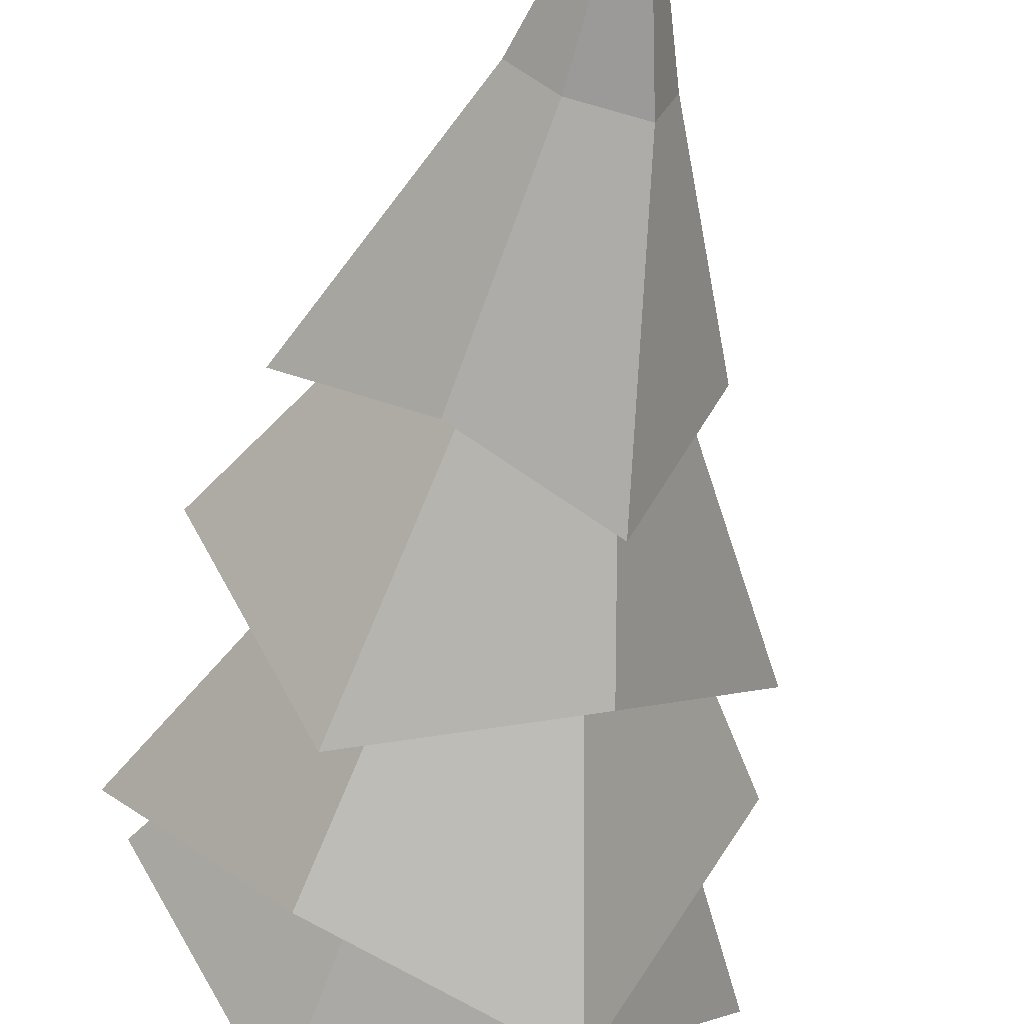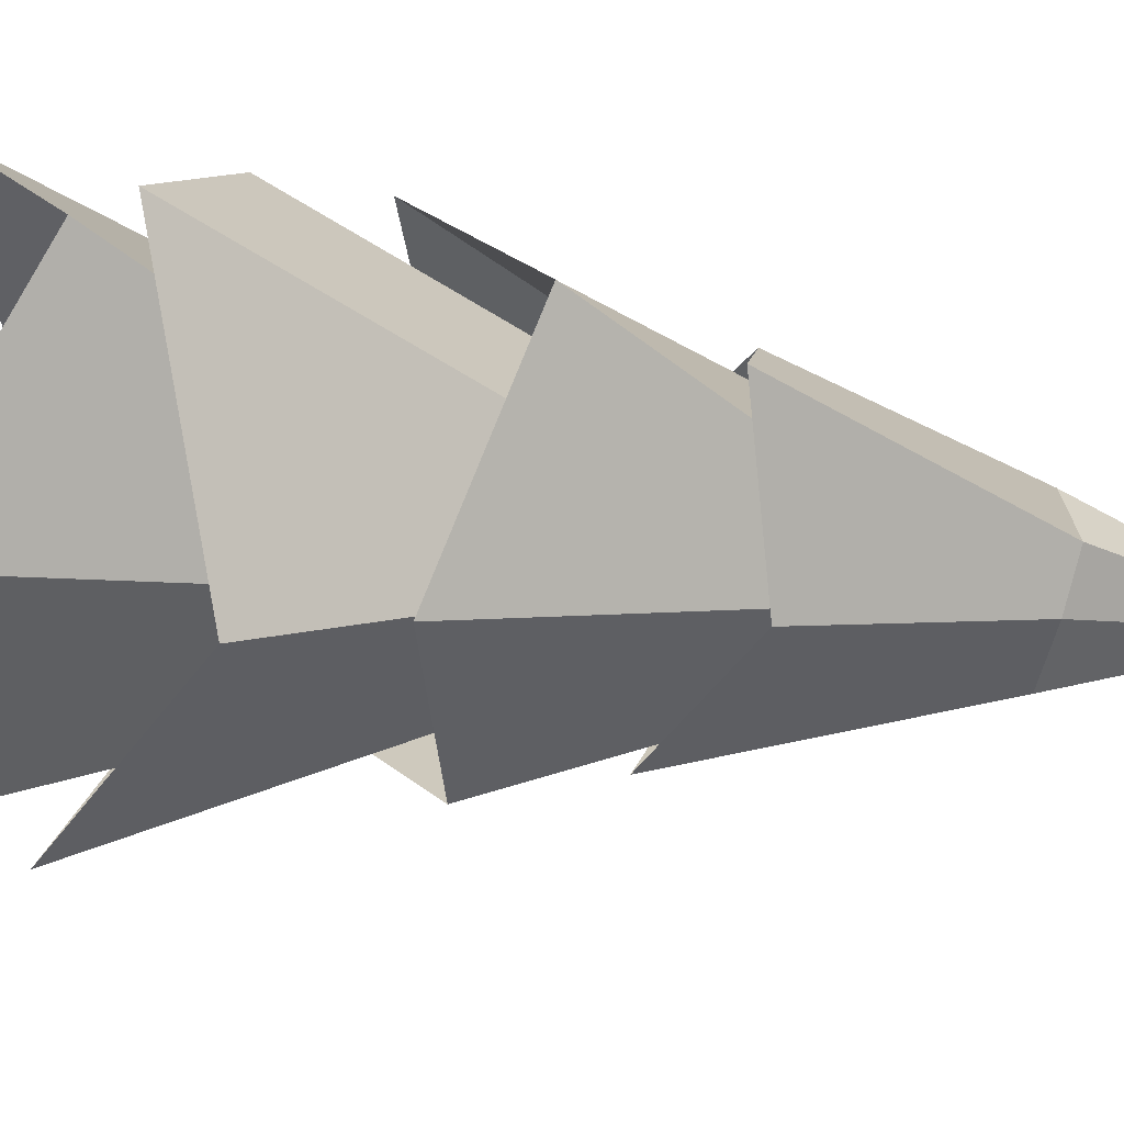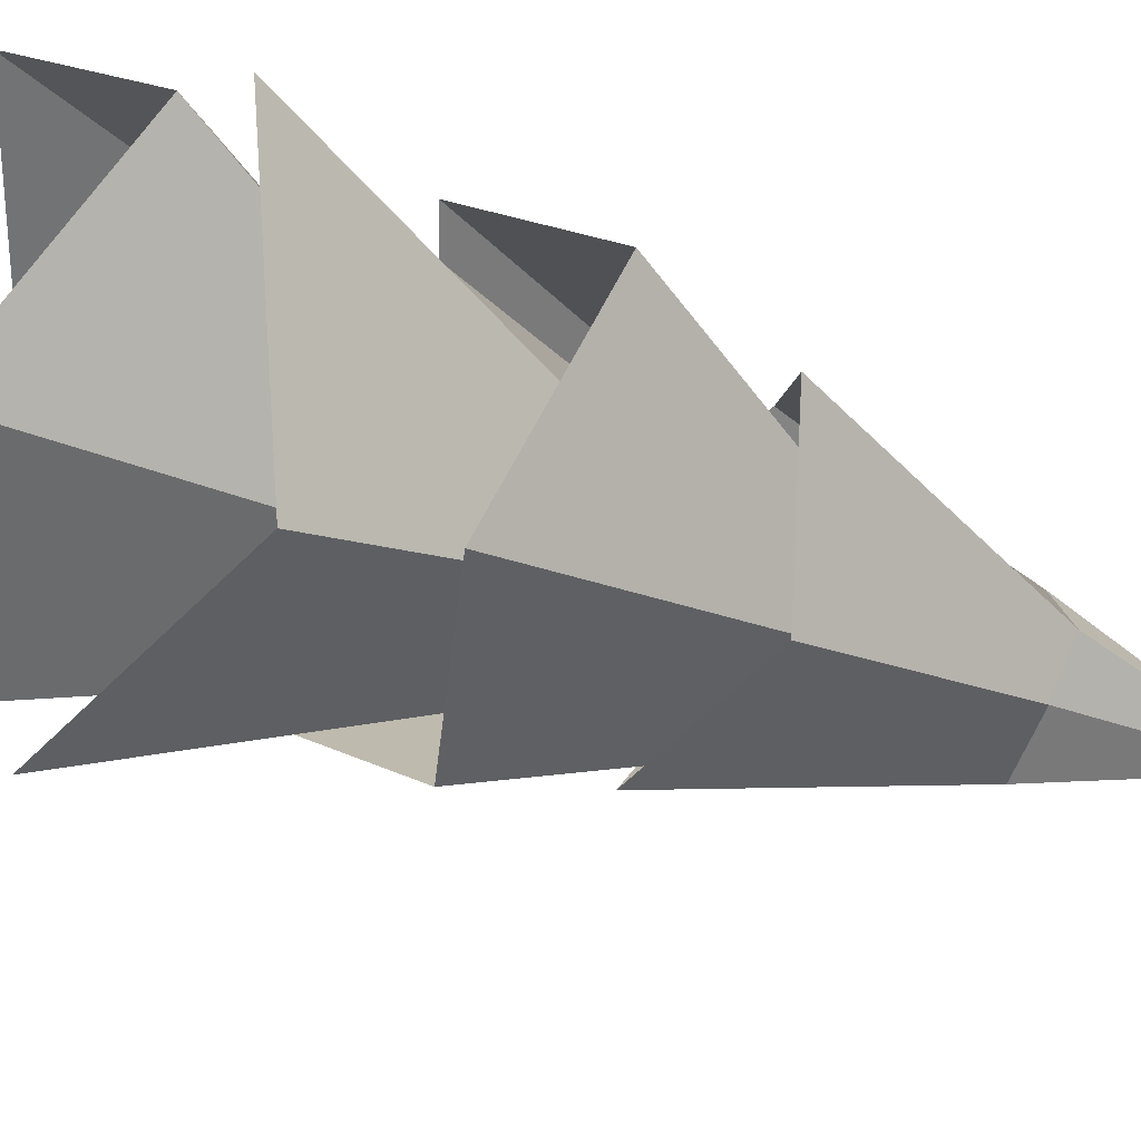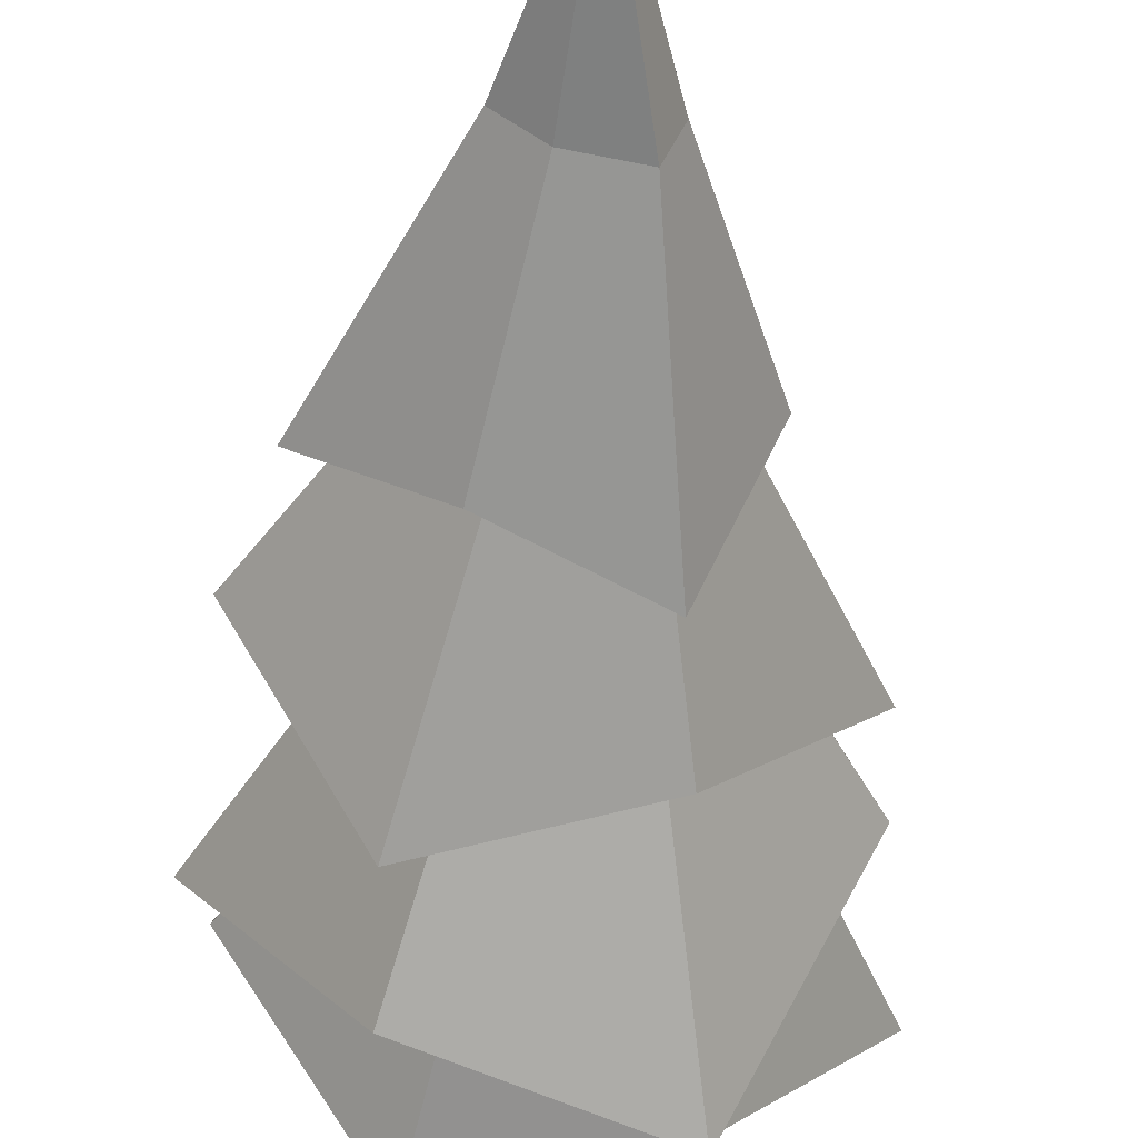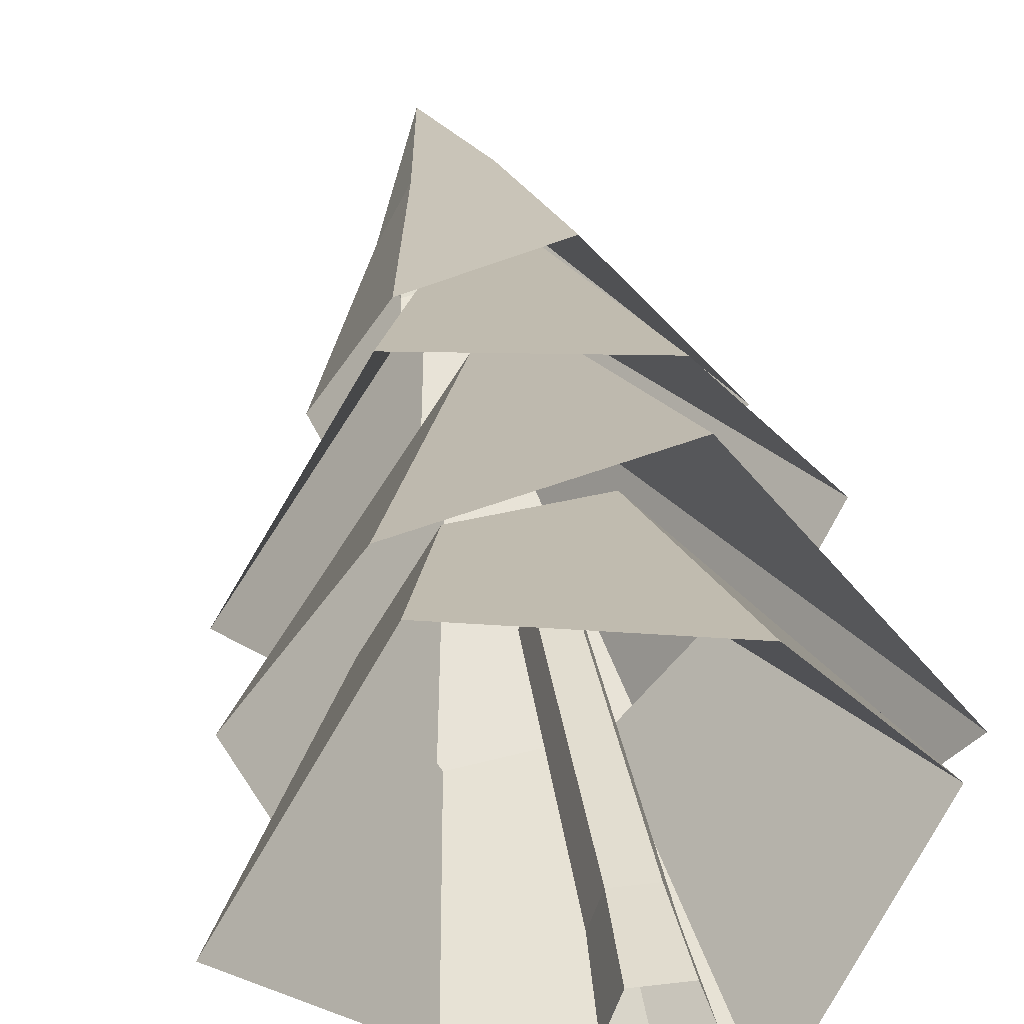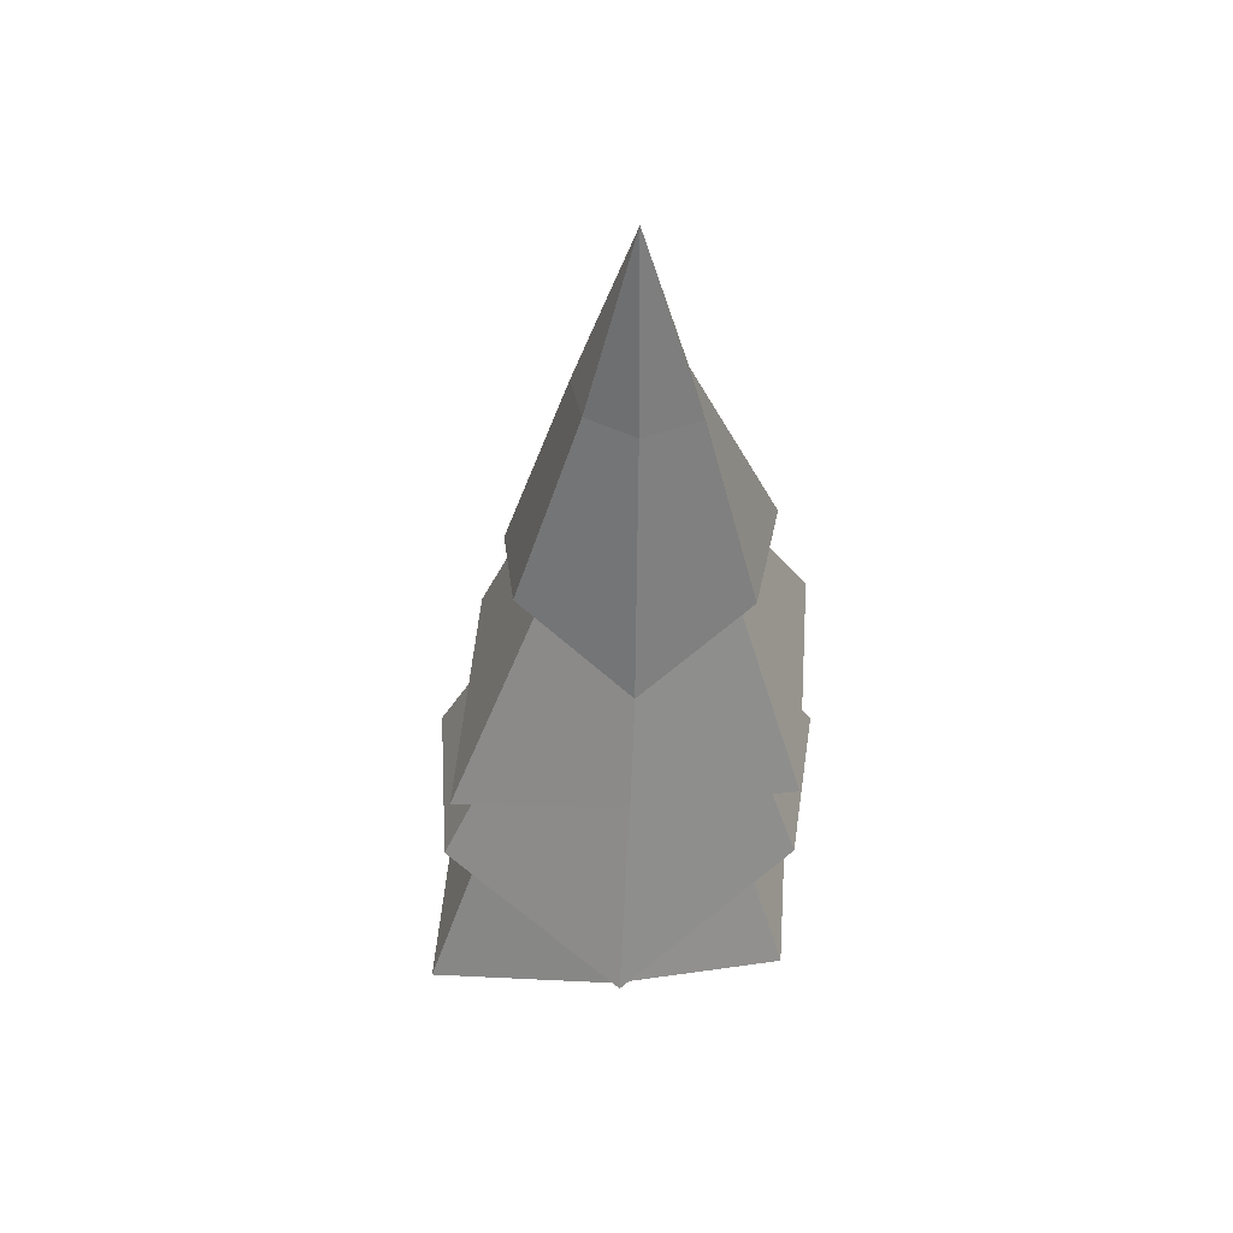
<metadata>
{"format":"obj","ext":"obj","renderer":"f3d","projection":"perspective","resolution":1024,"background":"white","views":[{"elev":-57.3,"azim":170.0,"up":"+Z"},{"elev":-39.2,"azim":77.2,"up":"+Z"},{"elev":-49.6,"azim":66.6,"up":"+Z"},{"elev":-49.2,"azim":177.3,"up":"+Z"},{"elev":36.1,"azim":-9.0,"up":"+Z"},{"elev":47.3,"azim":-32.7,"up":"+Y"}]}
</metadata>
<code>
g Pine_Tree_OneSided_m_07
v 0 0 -0.1858
v -0.1754 0 -0.05838
v -0.1084 0 0.1478
v 0.1084 0 0.1478
v 0.1754 0 -0.05838
v -0.001217 1.893 -0.09875
v -0.1123 1.894 -0.01836
v -0.06976 1.895 0.112
v 0.06754 1.894 0.1122
v 0.1099 1.893 -0.01808
v -0.1404 0.4389 -0.03288
v -0.08616 0.4389 0.1341
v 0.1437 0.439 -0.03288
v 0.001641 0.439 -0.1361
v 0.08945 0.4389 0.1341
v -0.5295 0.8929 -0.9237
v -1.302 0.4546 0.004165
v -0.62 0.8929 0.8568
v 0.4102 0.4546 0.9902
v 1.142 0.8929 -0.005614
v 0.465 0.4546 -0.8754
v -0.3759 1.861 -0.5701
v -0.6576 1.873 -0.05062
v -0.367 1.876 0.458
v 0.2109 1.87 0.5339
v 0.5262 1.858 -0.04968
v 0.1828 1.855 -0.4696
v -0.5433 1.079 -1.137
v -1.154 1.485 0.001375
v -0.6855 1.079 1.004
v 0.428 1.485 0.9977
v 1.265 1.079 0.03212
v 0.5467 1.485 -1.024
v -0.177 3.149 -0.1671
v -0.17 3.152 0.04092
v -0.08299 3.153 0.2639
v 0.1471 3.152 0.3562
v 0.1322 3.15 0.04135
v 0.04484 3.149 -0.06679
v -0.4217 2.344 -0.778
v -1.128 1.956 0.06371
v -0.5189 2.344 0.8389
v 0.4473 1.956 0.9755
v 1.114 2.344 0.06711
v 0.5464 2.047 -0.8448
v -0.1622 3.861 -0.1762
v -0.1591 3.862 0.03574
v -0.06948 3.865 0.2625
v 0.1653 3.866 0.3546
v 0.1549 3.865 0.03635
v 0.06421 3.862 -0.07588
v -0.3543 2.92 -0.6185
v -0.6748 3.206 0.02437
v -0.3861 2.92 0.6712
v 0.312 3.206 0.6831
v 0.9071 2.988 0.0424
v 0.3232 3.206 -0.4894
v 0.002589 5.241 0.08886
v -0.1994 4.247 -0.187
v 0.1057 4.25 -0.1089
v 0.3054 4.27 0.05842
v 0.1732 4.255 0.3917
v -0.1501 4.252 0.3289
v -0.2891 4.248 0.06368
f 12 8 7 11
f 14 6 10 13
f 15 9 8 12
f 11 7 6 14
f 5 13 15 4
f 2 11 14 1
f 4 15 12 3
f 1 14 13 5
f 3 12 11 2
f 13 10 9 15
f 19 25 24 18
f 20 26 25 19
f 17 23 22 16
f 21 27 26 20
f 18 24 23 17
f 28 34 39 33
f 30 31 37 36
f 31 32 38 37
f 28 29 35 34
f 32 33 39 38
f 29 30 36 35
f 42 43 49 48
f 44 45 51 50
f 45 40 46 51
f 41 42 48 47
f 43 44 50 49
f 40 41 47 46
f 52 59 60 57
f 54 55 62 63
f 62 61 58
f 59 64 58
f 61 60 58
f 64 63 58
f 53 54 63 64
f 62 58 63
f 56 57 60 61
f 52 53 64 59
f 55 56 61 62
f 60 59 58
f 22 27 21 16

</code>
